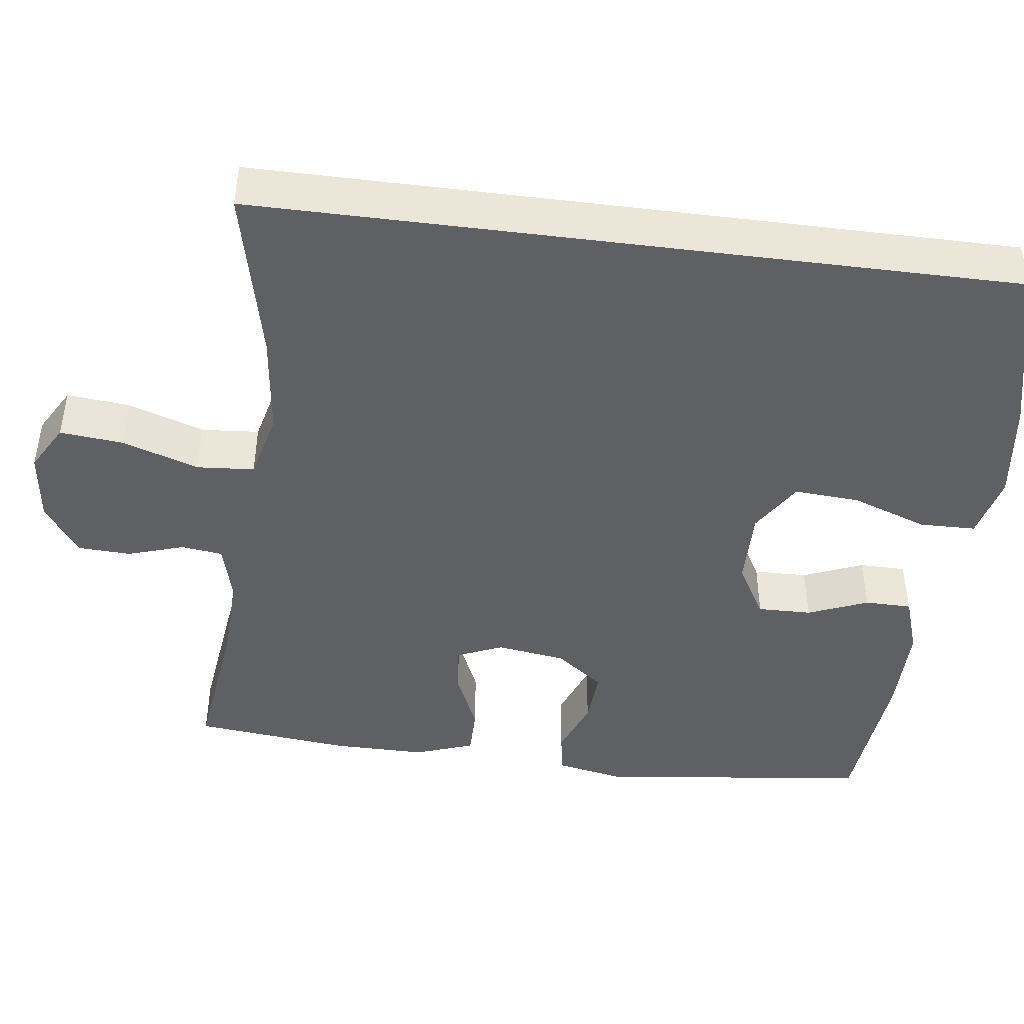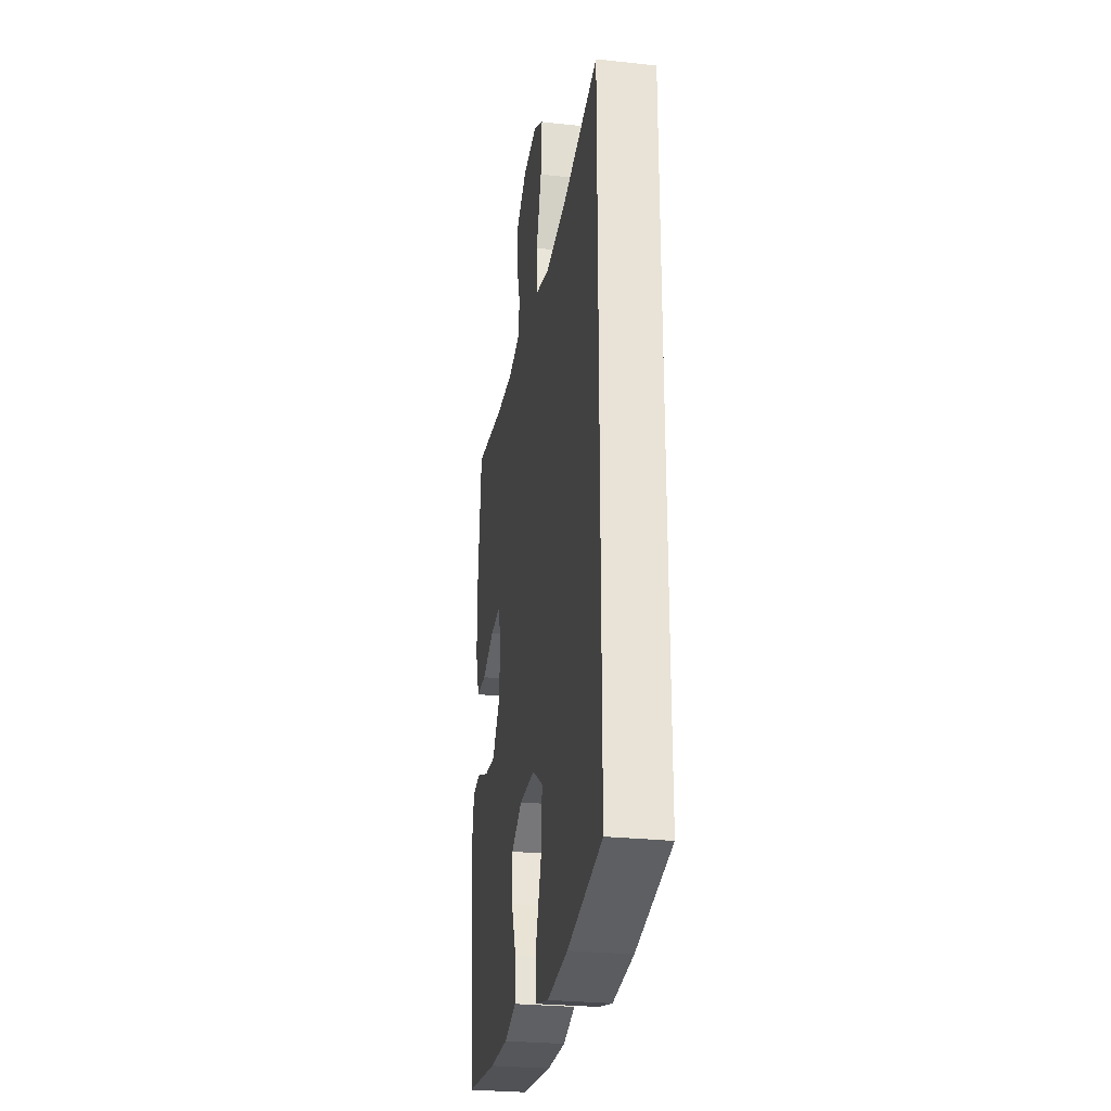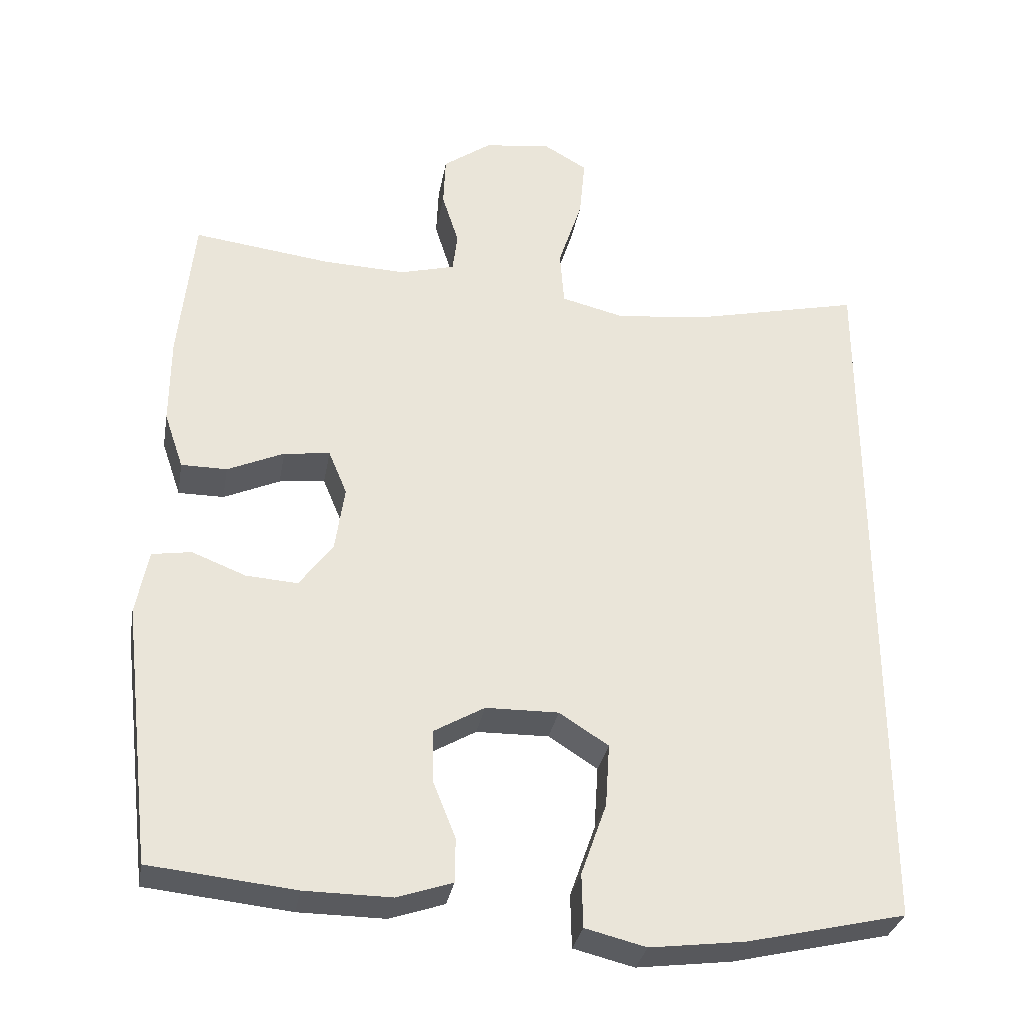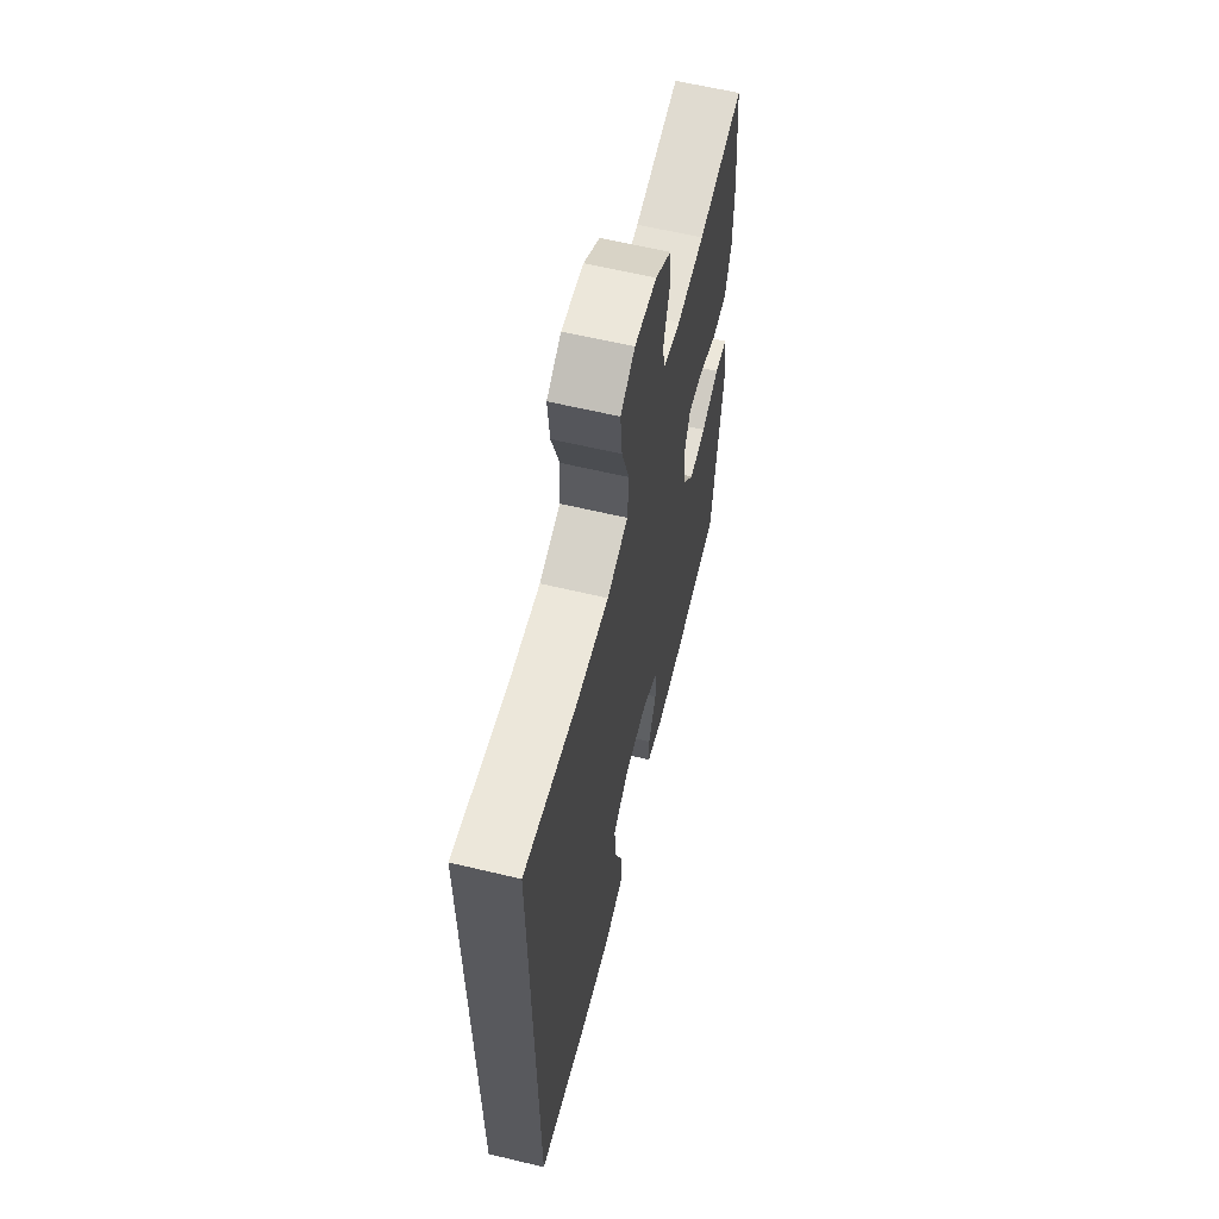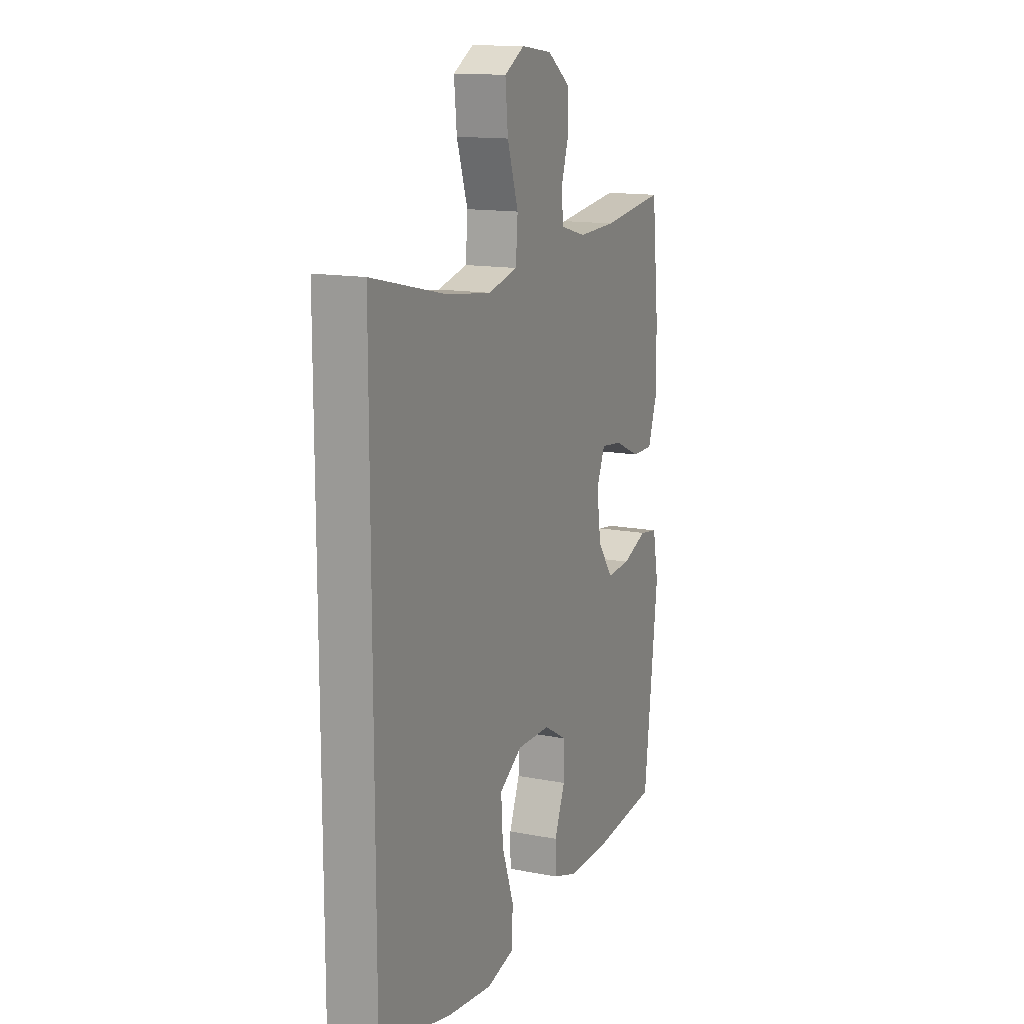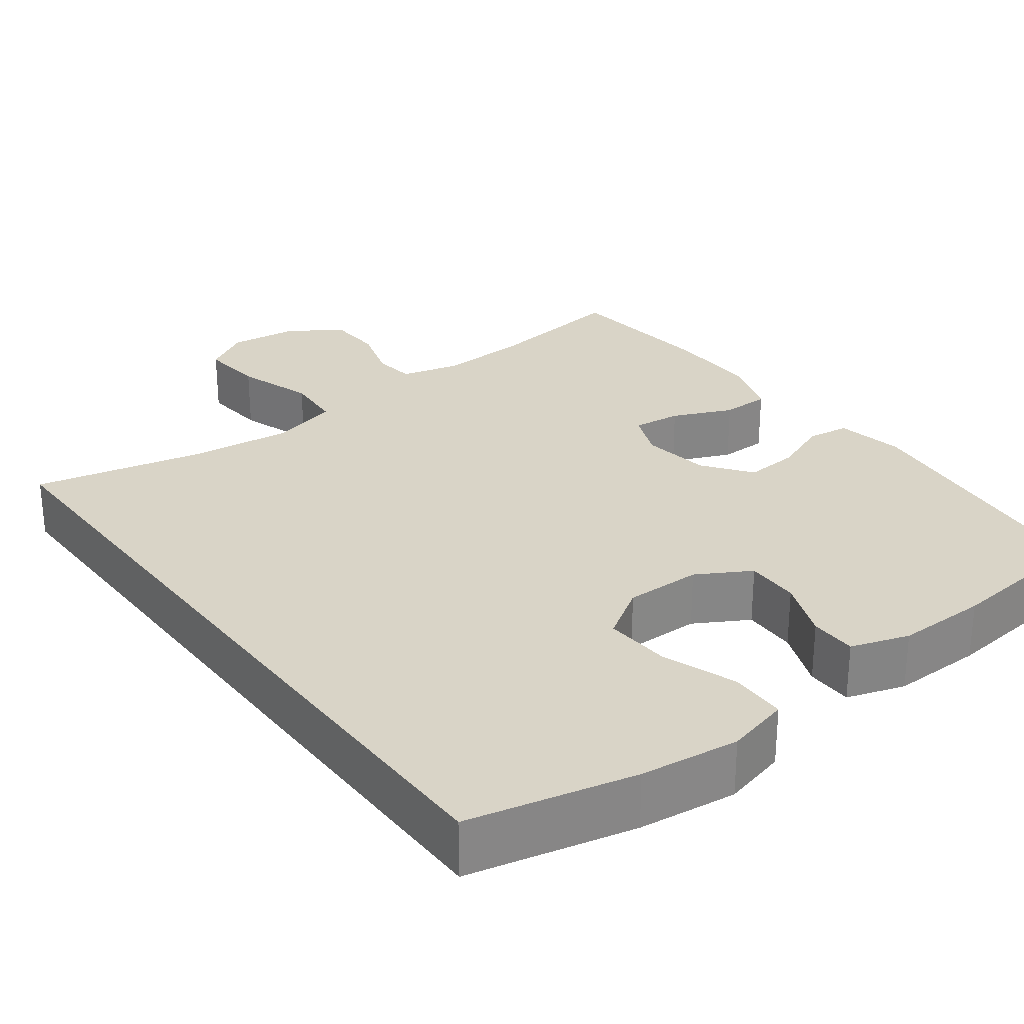
<metadata>
{"format":"obj","ext":"obj","renderer":"f3d","projection":"perspective","resolution":1024,"background":"white","views":[{"elev":-45.1,"azim":82.7,"up":"+Y"},{"elev":-27.2,"azim":80.5,"up":"+Z"},{"elev":-31.4,"azim":-10.0,"up":"+Z"},{"elev":62.2,"azim":103.6,"up":"+Z"},{"elev":14.0,"azim":113.3,"up":"+Z"},{"elev":28.4,"azim":142.9,"up":"+Y"}]}
</metadata>
<code>
o path7124
v -0.5216 0.0375 0.2729
v -0.5222 0.0375 0.1508
v -0.4955 0.0375 0.0728
v -0.4321 0.0375 0.07264
v -0.3536 0.0375 0.1074
v -0.2898 0.0375 0.1151
v -0.2643 0.0375 0.05393
v -0.2775 0.0375 -0.03739
v -0.324 0.0375 -0.09995
v -0.3954 0.0375 -0.09515
v -0.4705 0.0375 -0.06561
v -0.5252 0.0375 -0.07423
v -0.5423 0.0375 -0.1641
v -0.5003 0.0375 -0.5235
v -0.2985 0.0375 -0.5446
v -0.1785 0.0375 -0.5456
v -0.1019 0.0375 -0.52
v -0.1013 0.0375 -0.4583
v -0.133 0.0375 -0.379
v -0.1344 0.0375 -0.3077
v -0.06369 0.0375 -0.2669
v 0.03722 0.0375 -0.2654
v 0.1054 0.0375 -0.309
v 0.09961 0.0375 -0.3962
v 0.06442 0.0375 -0.496
v 0.06604 0.0375 -0.57
v 0.1503 0.0375 -0.5909
v 0.2813 0.0375 -0.5745
v 0.5014 0.0375 -0.5235
v 0.5014 0.0375 0.4784
v 0.2765 0.0375 0.4268
v 0.1417 0.0375 0.4105
v 0.05311 0.0375 0.4325
v 0.04735 0.0375 0.5086
v 0.0805 0.0375 0.6093
v 0.08859 0.0375 0.6933
v 0.02786 0.0375 0.7284
v -0.06463 0.0375 0.7166
v -0.1316 0.0375 0.669
v -0.1347 0.0375 0.5983
v -0.1114 0.0375 0.5246
v -0.1183 0.0375 0.4698
v -0.1944 0.0375 0.4495
v -0.3092 0.0375 0.4539
v -0.5003 0.0375 0.4784
v -0.5216 -0.0375 0.2729
v -0.5222 -0.0375 0.1508
v -0.4955 -0.0375 0.0728
v -0.4321 -0.0375 0.07264
v -0.3536 -0.0375 0.1074
v -0.2898 -0.0375 0.1151
v -0.2643 -0.0375 0.05393
v -0.2775 -0.0375 -0.03739
v -0.324 -0.0375 -0.09995
v -0.3954 -0.0375 -0.09515
v -0.4705 -0.0375 -0.06561
v -0.5252 -0.0375 -0.07423
v -0.5423 -0.0375 -0.1641
v -0.5003 -0.0375 -0.5235
v -0.2985 -0.0375 -0.5446
v -0.1785 -0.0375 -0.5456
v -0.1019 -0.0375 -0.52
v -0.1013 -0.0375 -0.4583
v -0.133 -0.0375 -0.379
v -0.1344 -0.0375 -0.3077
v -0.06369 -0.0375 -0.2669
v 0.03722 -0.0375 -0.2654
v 0.1054 -0.0375 -0.309
v 0.09961 -0.0375 -0.3962
v 0.06442 -0.0375 -0.496
v 0.06604 -0.0375 -0.57
v 0.1503 -0.0375 -0.5909
v 0.2813 -0.0375 -0.5745
v 0.5014 -0.0375 -0.5235
v 0.5014 -0.0375 0.4784
v 0.2765 -0.0375 0.4268
v 0.1417 -0.0375 0.4105
v 0.05311 -0.0375 0.4325
v 0.04735 -0.0375 0.5086
v 0.0805 -0.0375 0.6093
v 0.08859 -0.0375 0.6933
v 0.02786 -0.0375 0.7284
v -0.06463 -0.0375 0.7166
v -0.1316 -0.0375 0.669
v -0.1347 -0.0375 0.5983
v -0.1114 -0.0375 0.5246
v -0.1183 -0.0375 0.4698
v -0.1944 -0.0375 0.4495
v -0.3092 -0.0375 0.4539
v -0.5003 -0.0375 0.4784
v -0.5252 0.0375 -0.07423
v -0.5252 0.0375 -0.07423
v -0.5423 0.0375 -0.1641
v -0.4705 0.0375 -0.06561
v -0.5216 0.0375 0.2729
v -0.5222 0.0375 0.1508
v -0.4955 0.0375 0.0728
v -0.4955 0.0375 0.0728
v -0.5003 0.0375 -0.5235
v -0.5003 0.0375 -0.5235
v -0.5003 0.0375 0.4784
v -0.5003 0.0375 0.4784
v -0.4321 0.0375 0.07264
v -0.3954 0.0375 -0.09515
v -0.3536 0.0375 0.1074
v -0.3092 0.0375 0.4539
v -0.2985 0.0375 -0.5446
v -0.324 0.0375 -0.09995
v -0.2898 0.0375 0.1151
v -0.2898 0.0375 0.1151
v -0.2775 0.0375 -0.03739
v -0.1944 0.0375 0.4495
v -0.1785 0.0375 -0.5456
v -0.2643 0.0375 0.05393
v -0.1183 0.0375 0.4698
v -0.1183 0.0375 0.4698
v -0.133 0.0375 -0.379
v -0.1344 0.0375 -0.3077
v -0.1344 0.0375 -0.3077
v -0.1019 0.0375 -0.52
v -0.1019 0.0375 -0.52
v -0.1316 0.0375 0.669
v -0.1347 0.0375 0.5983
v -0.1114 0.0375 0.5246
v -0.06369 0.0375 -0.2669
v -0.1013 0.0375 -0.4583
v -0.06463 0.0375 0.7166
v 0.02786 0.0375 0.7284
v 0.03722 0.0375 -0.2654
v 0.08859 0.0375 0.6933
v 0.08859 0.0375 0.6933
v 0.1054 0.0375 -0.309
v 0.1054 0.0375 -0.309
v 0.0805 0.0375 0.6093
v 0.04735 0.0375 0.5086
v 0.05311 0.0375 0.4325
v 0.05311 0.0375 0.4325
v 0.1417 0.0375 0.4105
v 0.09961 0.0375 -0.3962
v 0.06442 0.0375 -0.496
v 0.06604 0.0375 -0.57
v 0.06604 0.0375 -0.57
v 0.1503 0.0375 -0.5909
v 0.2765 0.0375 0.4268
v 0.2813 0.0375 -0.5745
v 0.5014 0.0375 0.4784
v 0.5014 0.0375 0.4784
v 0.5014 0.0375 -0.5235
v 0.5014 0.0375 -0.5235
v -0.5252 -0.0375 -0.07423
v -0.5252 -0.0375 -0.07423
v -0.5423 -0.0375 -0.1641
v -0.4705 -0.0375 -0.06561
v -0.5216 -0.0375 0.2729
v -0.5222 -0.0375 0.1508
v -0.4955 -0.0375 0.0728
v -0.4955 -0.0375 0.0728
v -0.5003 -0.0375 -0.5235
v -0.5003 -0.0375 -0.5235
v -0.5003 -0.0375 0.4784
v -0.5003 -0.0375 0.4784
v -0.4321 -0.0375 0.07264
v -0.3954 -0.0375 -0.09515
v -0.3536 -0.0375 0.1074
v -0.3092 -0.0375 0.4539
v -0.2985 -0.0375 -0.5446
v -0.324 -0.0375 -0.09995
v -0.2898 -0.0375 0.1151
v -0.2898 -0.0375 0.1151
v -0.2775 -0.0375 -0.03739
v -0.1944 -0.0375 0.4495
v -0.1785 -0.0375 -0.5456
v -0.2643 -0.0375 0.05393
v -0.1183 -0.0375 0.4698
v -0.1183 -0.0375 0.4698
v -0.133 -0.0375 -0.379
v -0.1344 -0.0375 -0.3077
v -0.1344 -0.0375 -0.3077
v -0.1019 -0.0375 -0.52
v -0.1019 -0.0375 -0.52
v -0.1316 -0.0375 0.669
v -0.1347 -0.0375 0.5983
v -0.1114 -0.0375 0.5246
v -0.06369 -0.0375 -0.2669
v -0.1013 -0.0375 -0.4583
v -0.06463 -0.0375 0.7166
v 0.02786 -0.0375 0.7284
v 0.03722 -0.0375 -0.2654
v 0.08859 -0.0375 0.6933
v 0.08859 -0.0375 0.6933
v 0.1054 -0.0375 -0.309
v 0.1054 -0.0375 -0.309
v 0.0805 -0.0375 0.6093
v 0.04735 -0.0375 0.5086
v 0.05311 -0.0375 0.4325
v 0.05311 -0.0375 0.4325
v 0.1417 -0.0375 0.4105
v 0.09961 -0.0375 -0.3962
v 0.06442 -0.0375 -0.496
v 0.06604 -0.0375 -0.57
v 0.06604 -0.0375 -0.57
v 0.1503 -0.0375 -0.5909
v 0.2765 -0.0375 0.4268
v 0.2813 -0.0375 -0.5745
v 0.5014 -0.0375 0.4784
v 0.5014 -0.0375 0.4784
v 0.5014 -0.0375 -0.5235
v 0.5014 -0.0375 -0.5235
f 171 168 174
f 188 173 184
f 194 174 195
f 177 170 167
f 189 187 193
f 203 191 205
f 183 193 182
f 154 165 160
f 195 173 197
f 164 155 162
f 176 166 172
f 197 173 188
f 193 183 194
f 177 167 166
f 204 198 202
f 184 170 177
f 174 168 195
f 187 186 193
f 173 170 184
f 181 182 186
f 177 166 176
f 152 153 150
f 166 167 163
f 195 168 173
f 176 172 185
f 166 152 158
f 193 186 182
f 203 188 191
f 162 155 156
f 191 198 204
f 197 188 203
f 154 164 165
f 202 198 199
f 185 172 179
f 163 153 152
f 165 168 171
f 152 166 163
f 183 174 194
f 155 164 154
f 202 199 200
f 205 191 207
f 168 165 164
f 207 191 204
f 92 13 58 151
f 11 12 57 56
f 1 2 47 46
f 2 98 157 47
f 13 100 159 58
f 102 1 46 161
f 3 4 49 48
f 10 11 56 55
f 4 5 50 49
f 44 45 90 89
f 14 15 60 59
f 9 10 55 54
f 5 110 169 50
f 8 9 54 53
f 43 44 89 88
f 15 16 61 60
f 6 7 52 51
f 7 8 53 52
f 116 43 88 175
f 19 119 178 64
f 16 121 180 61
f 39 40 85 84
f 40 41 86 85
f 20 21 66 65
f 18 19 64 63
f 17 18 63 62
f 38 39 84 83
f 41 42 87 86
f 37 38 83 82
f 21 22 67 66
f 131 37 82 190
f 22 133 192 67
f 35 36 81 80
f 34 35 80 79
f 137 34 79 196
f 32 33 78 77
f 24 25 70 69
f 25 142 201 70
f 26 27 72 71
f 23 24 69 68
f 31 32 77 76
f 27 28 73 72
f 147 31 76 206
f 149 30 75 208
f 28 29 74 73
f 112 115 109
f 129 125 114
f 135 136 115
f 118 108 111
f 130 134 128
f 144 146 132
f 124 123 134
f 95 101 106
f 136 138 114
f 105 103 96
f 117 113 107
f 138 129 114
f 134 135 124
f 118 107 108
f 145 143 139
f 125 118 111
f 115 136 109
f 128 134 127
f 114 125 111
f 122 127 123
f 118 117 107
f 93 91 94
f 107 104 108
f 136 114 109
f 117 126 113
f 107 99 93
f 134 123 127
f 144 132 129
f 103 97 96
f 132 145 139
f 138 144 129
f 95 106 105
f 143 140 139
f 126 120 113
f 104 93 94
f 106 112 109
f 93 104 107
f 124 135 115
f 96 95 105
f 143 141 140
f 146 148 132
f 109 105 106
f 148 145 132

</code>
